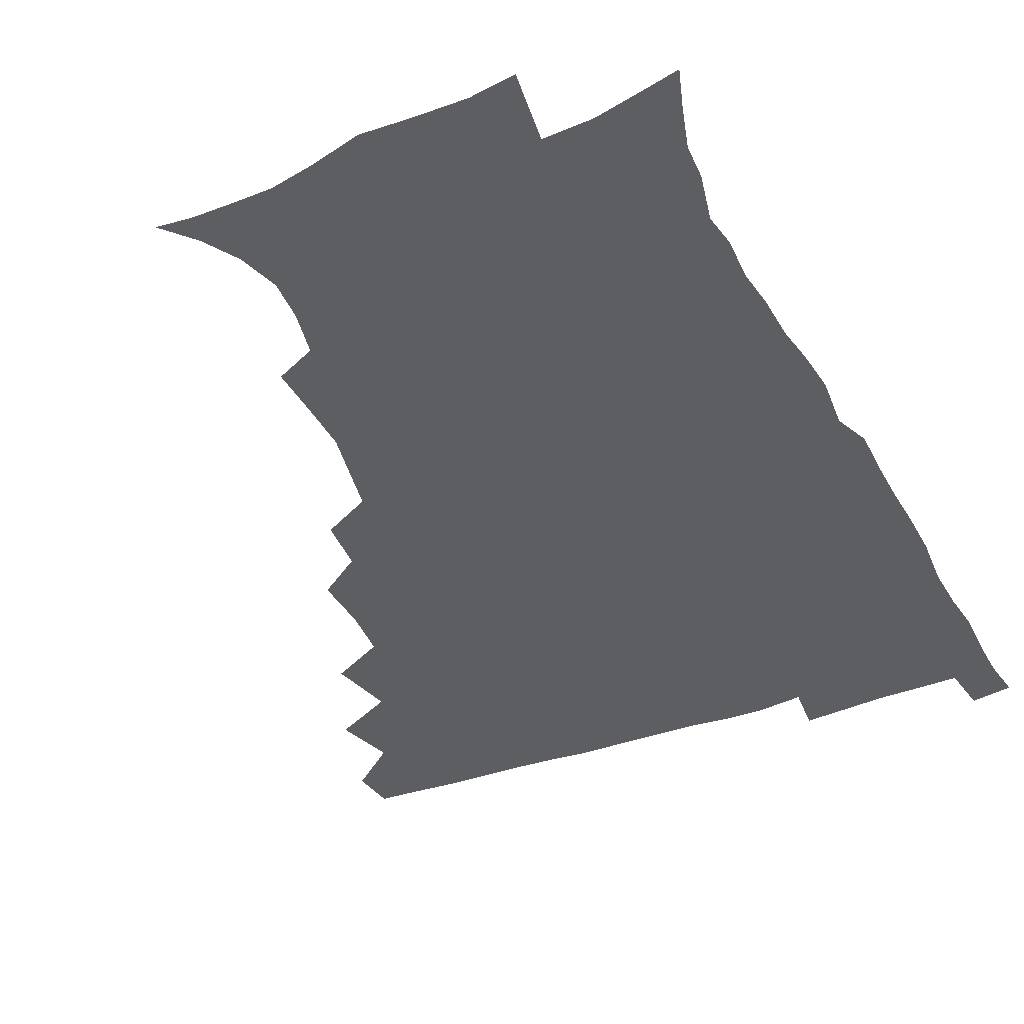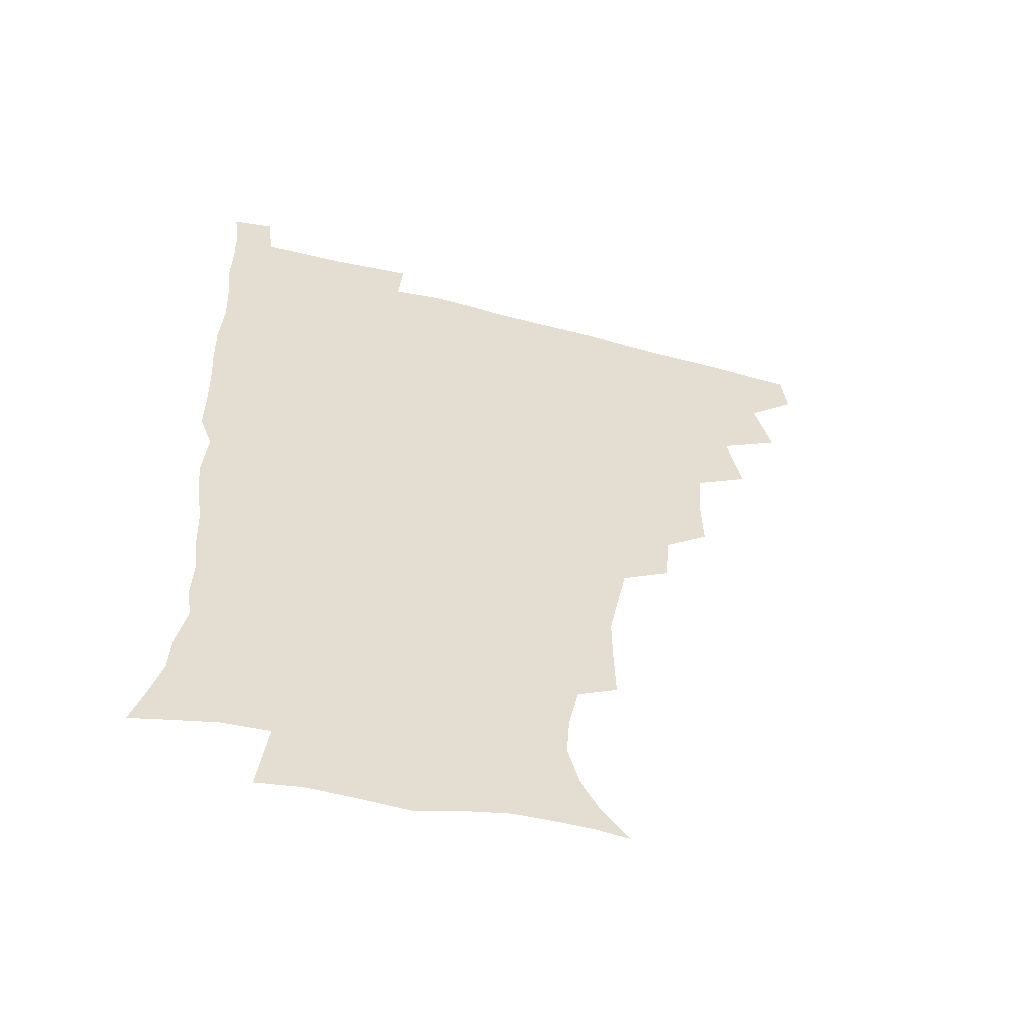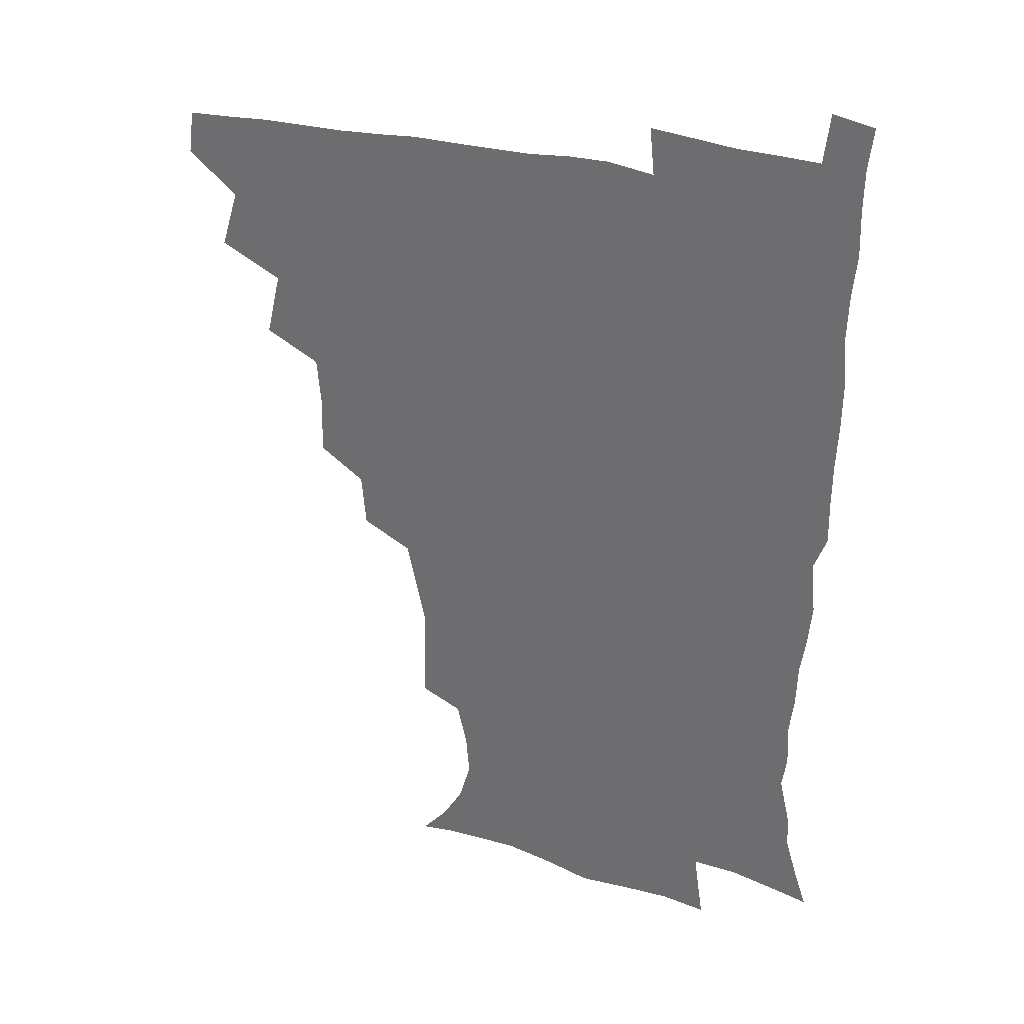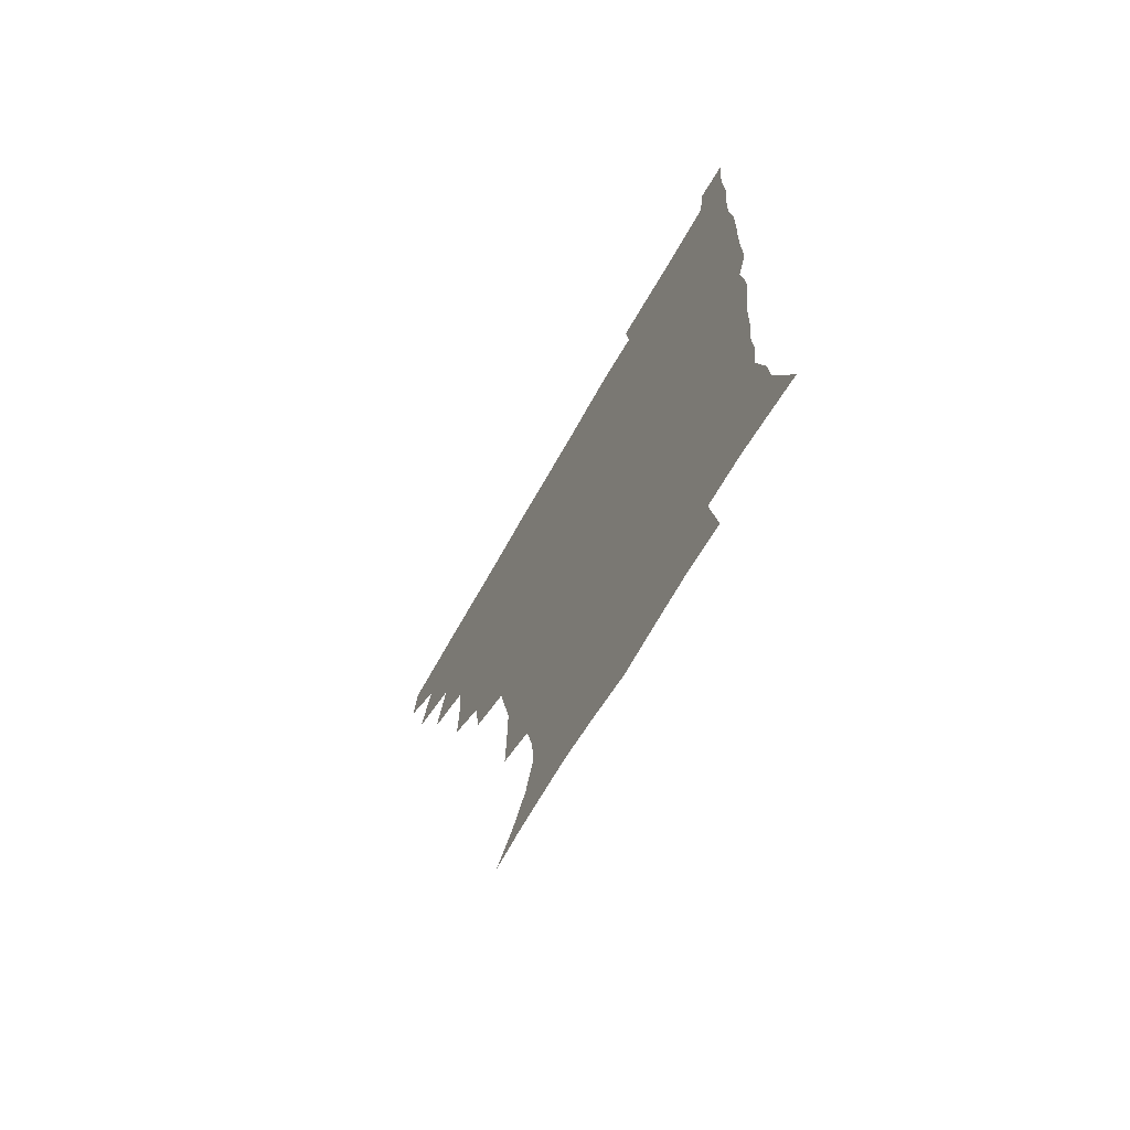
<metadata>
{"format":"obj","ext":"obj","renderer":"f3d","projection":"perspective","resolution":1024,"background":"white","views":[{"elev":-38.8,"azim":24.9,"up":"+Z"},{"elev":-54.9,"azim":164.7,"up":"+Y"},{"elev":32.5,"azim":20.1,"up":"+Y"},{"elev":-71.1,"azim":60.2,"up":"+Y"}]}
</metadata>
<code>
v 464.7 478.7 0
v 466.7 494.5 0
v 476.1 442.9 0
v 482.3 463.8 0
v 483 479.6 0
v 482 495.1 0
v 492.7 408.1 0
v 498 431.4 0
v 497.5 448.3 0
v 499.3 465.3 0
v 498.1 480.4 0
v 497 495.9 0
v 513.1 359 0
v 513.7 379.3 0
v 512.2 397.6 0
v 515.6 419.8 0
v 514 434.4 0
v 514.4 450.8 0
v 514 465.8 0
v 513.2 480.6 0
v 512.2 496 0
v 530.9 328.2 0
v 529.3 347.4 0
v 530.1 369 0
v 530.3 388.7 0
v 530.9 406.9 0
v 530 421.1 0
v 530.1 436.8 0
v 529.6 451.6 0
v 528.9 466.2 0
v 527.9 481.1 0
v 527.2 496.1 0
v 554.4 249.9 0
v 555 268.4 0
v 555.2 286.7 0
v 552.2 301.1 0
v 548.6 318.8 0
v 547.1 339.6 0
v 545.9 357.2 0
v 544.6 373.1 0
v 543.8 388.5 0
v 544.6 406.6 0
v 545.5 423.3 0
v 545.4 438.1 0
v 544.5 452.3 0
v 543.5 466.8 0
v 542.6 481.6 0
v 541.8 496.8 0
v 552.9 173.7 0
v 562.4 184.5 0
v 569.7 196.8 0
v 574 211.6 0
v 572.9 226.5 0
v 569.3 242.7 0
v 569.1 263.4 0
v 568.1 279.7 0
v 566.5 295 0
v 564.5 311.2 0
v 562.4 327.7 0
v 561.6 345.8 0
v 560.5 361.6 0
v 560.8 378.9 0
v 560.5 394.5 0
v 560.4 409.9 0
v 560.3 424.7 0
v 559.8 438.6 0
v 559.9 452.7 0
v 558.8 466.9 0
v 557.4 482 0
v 556.1 497.8 0
v 565.2 174.9 0
v 575.4 187.9 0
v 582.6 204.6 0
v 584.1 219.5 0
v 583.4 237 0
v 581.5 251.9 0
v 581.4 270.7 0
v 580.8 287.6 0
v 579.4 302.8 0
v 577.9 318.3 0
v 576.5 333.4 0
v 575.5 349.3 0
v 575.2 365.4 0
v 574.8 380.7 0
v 575 396.7 0
v 574.9 411.4 0
v 574.4 425.1 0
v 574.5 439.1 0
v 574.4 452.9 0
v 573.4 467 0
v 572.2 482 0
v 570.9 497.6 0
v 577.8 174.8 0
v 588.1 189.8 0
v 594.8 209.7 0
v 595.8 226.8 0
v 595 242.8 0
v 594.3 258.8 0
v 593.7 274.1 0
v 592.7 290.4 0
v 592 306.8 0
v 590.8 320.6 0
v 590.1 337 0
v 589.3 351.4 0
v 589.1 367.3 0
v 588.8 381.8 0
v 588.8 397.3 0
v 588.8 411.9 0
v 588.9 426.2 0
v 588.6 439.4 0
v 588.3 453.2 0
v 588 467.1 0
v 587.2 481.6 0
v 585.6 497.6 0
v 593.1 174.4 0
v 603.6 194.9 0
v 607.1 213.5 0
v 607.5 229.2 0
v 606.8 244.7 0
v 606.2 259.7 0
v 606 278.5 0
v 605.4 293 0
v 604.5 307.5 0
v 604.1 324.1 0
v 603.4 337.4 0
v 602.8 351.8 0
v 602.6 367.6 0
v 602.7 383.2 0
v 602.7 397.9 0
v 603 412.6 0
v 602.7 425.5 0
v 602.7 439.4 0
v 602.8 453.4 0
v 602.4 467.2 0
v 602 481.2 0
v 600.3 497.7 0
v 609.5 170.9 0
v 617.2 195.5 0
v 619.2 214.6 0
v 619.8 232.5 0
v 619.1 246.2 0
v 618.8 264.1 0
v 618.5 279 0
v 617.9 294.2 0
v 617.6 309.8 0
v 617.2 324.3 0
v 616.7 339.2 0
v 616.6 354 0
v 616.5 369.7 0
v 616.4 383.5 0
v 616.3 396.7 0
v 616.8 413.3 0
v 616.9 426.2 0
v 617.2 440.1 0
v 617 453.8 0
v 616.5 467.8 0
v 616.3 481.7 0
v 614.5 498.9 0
v 626.7 166.2 0
v 631 195.2 0
v 631.8 216.5 0
v 632 233.5 0
v 632 248.9 0
v 631.6 262.7 0
v 631.1 278.2 0
v 630.7 293.4 0
v 630.2 309.5 0
v 630.2 325.7 0
v 630 339.4 0
v 630 354.7 0
v 630 369.2 0
v 630 384.1 0
v 630.2 398.2 0
v 630.4 412.7 0
v 630.8 425.6 0
v 631.3 441 0
v 631.3 454.1 0
v 631.4 467.8 0
v 630.8 482.4 0
v 629 499 0
v 645.1 166.9 0
v 645.3 195.8 0
v 645.1 213.3 0
v 644.1 232.8 0
v 644.4 248.3 0
v 644.1 262.7 0
v 643.6 278.7 0
v 643.4 293.9 0
v 643.2 308.3 0
v 643 325 0
v 643.2 338.7 0
v 643.1 354.5 0
v 643.5 368.5 0
v 643.5 383.9 0
v 643.7 397.9 0
v 643.7 412.6 0
v 644.7 425.2 0
v 645 440.3 0
v 645.4 454.1 0
v 645.7 467.9 0
v 646 481.9 0
v 645.9 496.6 0
v 644.2 513.8 0
v 662.7 167 0
v 659.9 194 0
v 658.2 213.7 0
v 658.3 227.5 0
v 656.4 247.6 0
v 656.3 263.4 0
v 655.9 278.9 0
v 655.8 294.6 0
v 656.2 307.4 0
v 655.8 324 0
v 656.5 337.7 0
v 657.2 351.3 0
v 656.9 367.5 0
v 656.9 382.8 0
v 657.3 396.8 0
v 657.6 411.2 0
v 658.4 425.1 0
v 658.6 440.7 0
v 659.3 454 0
v 659.9 467.7 0
v 660.4 481.7 0
v 660.4 496.2 0
v 659.2 512.3 0
v 678.9 164.5 0
v 675.2 190.5 0
v 672.1 210.6 0
v 670.7 227.7 0
v 668.9 245.6 0
v 668.2 262.3 0
v 667.8 278.8 0
v 668.1 293.3 0
v 668.6 307.2 0
v 668.5 322.5 0
v 670 335.3 0
v 670.2 350.5 0
v 670.4 365.4 0
v 670.3 381.2 0
v 670.8 395.7 0
v 670.5 411.4 0
v 672.3 424.3 0
v 672.5 439.4 0
v 673.4 453.5 0
v 674.1 467.4 0
v 674.7 481.6 0
v 675.2 495.5 0
v 674.7 510.6 0
v 692.3 189.5 0
v 686.3 208.4 0
v 682.9 226.9 0
v 682.2 241.5 0
v 681.7 256.9 0
v 681.5 272.5 0
v 681.1 288.5 0
v 681.3 303.9 0
v 682.5 317.5 0
v 683.8 331.2 0
v 683.6 347.4 0
v 683.8 362.8 0
v 684.6 377.5 0
v 685.1 392.5 0
v 686.2 406.9 0
v 686.2 422.6 0
v 687.1 437 0
v 687.2 452.9 0
v 688.1 467.1 0
v 688.8 481.3 0
v 689.5 495.6 0
v 689.6 510.2 0
v 708.3 185.9 0
v 701.2 204.1 0
v 698.4 219.3 0
v 695.3 236.7 0
v 694.6 251.1 0
v 694.5 266.3 0
v 695 280.9 0
v 694.8 297.1 0
v 696.2 311.1 0
v 697.5 325.7 0
v 697.2 342.3 0
v 697.5 358.1 0
v 699.3 372.2 0
v 700.6 386.7 0
v 700.8 402.6 0
v 699.8 420 0
v 701.5 434.2 0
v 702.4 449.6 0
v 702.6 465.5 0
v 703.3 480.4 0
v 704.1 495.1 0
v 704.6 509.6 0
v 706.8 527.7 0
v 722.2 182.6 0
v 717.6 196.8 0
v 713.2 211.8 0
v 712.6 224.1 0
v 708.6 241.9 0
v 710.3 253.9 0
v 709.6 269.8 0
v 711.3 283.8 0
v 711.8 299.5 0
v 713.9 313.7 0
v 715.3 328.9 0
v 713.5 348 0
v 718.3 360.6 0
v 718 377.2 0
v 718.3 393.4 0
v 719.1 409.5 0
v 719.3 426 0
v 717.9 445 0
v 718.5 461.8 0
v 720.1 477.4 0
v 719.6 494.1 0
v 719.9 509.5 0
v 721.7 524.7 0
f 4 5 1
f 1 5 2
f 5 6 2
f 8 9 3
f 3 9 4
f 9 10 4
f 4 10 5
f 10 11 5
f 5 11 6
f 11 12 6
f 15 16 7
f 7 16 8
f 16 17 8
f 8 17 9
f 17 18 9
f 9 18 10
f 18 19 10
f 10 19 11
f 19 20 11
f 11 20 12
f 20 21 12
f 23 24 13
f 13 24 14
f 24 25 14
f 14 25 15
f 25 26 15
f 15 26 16
f 26 27 16
f 16 27 17
f 27 28 17
f 17 28 18
f 28 29 18
f 18 29 19
f 29 30 19
f 19 30 20
f 30 31 20
f 20 31 21
f 31 32 21
f 37 38 22
f 22 38 23
f 38 39 23
f 23 39 24
f 39 40 24
f 24 40 25
f 40 41 25
f 25 41 26
f 41 42 26
f 26 42 27
f 42 43 27
f 27 43 28
f 43 44 28
f 28 44 29
f 44 45 29
f 29 45 30
f 45 46 30
f 30 46 31
f 46 47 31
f 31 47 32
f 47 48 32
f 54 55 33
f 33 55 34
f 55 56 34
f 34 56 35
f 56 57 35
f 35 57 36
f 57 58 36
f 36 58 37
f 58 59 37
f 37 59 38
f 59 60 38
f 38 60 39
f 60 61 39
f 39 61 40
f 61 62 40
f 40 62 41
f 62 63 41
f 41 63 42
f 63 64 42
f 42 64 43
f 64 65 43
f 43 65 44
f 65 66 44
f 44 66 45
f 66 67 45
f 45 67 46
f 67 68 46
f 46 68 47
f 68 69 47
f 47 69 48
f 69 70 48
f 49 71 50
f 71 72 50
f 50 72 51
f 72 73 51
f 51 73 52
f 73 74 52
f 52 74 53
f 74 75 53
f 53 75 54
f 75 76 54
f 54 76 55
f 76 77 55
f 55 77 56
f 77 78 56
f 56 78 57
f 78 79 57
f 57 79 58
f 79 80 58
f 58 80 59
f 80 81 59
f 59 81 60
f 81 82 60
f 60 82 61
f 82 83 61
f 61 83 62
f 83 84 62
f 62 84 63
f 84 85 63
f 63 85 64
f 85 86 64
f 64 86 65
f 86 87 65
f 65 87 66
f 87 88 66
f 66 88 67
f 88 89 67
f 67 89 68
f 89 90 68
f 68 90 69
f 90 91 69
f 69 91 70
f 91 92 70
f 71 93 72
f 93 94 72
f 72 94 73
f 94 95 73
f 73 95 74
f 95 96 74
f 74 96 75
f 96 97 75
f 75 97 76
f 97 98 76
f 76 98 77
f 98 99 77
f 77 99 78
f 99 100 78
f 78 100 79
f 100 101 79
f 79 101 80
f 101 102 80
f 80 102 81
f 102 103 81
f 81 103 82
f 103 104 82
f 82 104 83
f 104 105 83
f 83 105 84
f 105 106 84
f 84 106 85
f 106 107 85
f 85 107 86
f 107 108 86
f 86 108 87
f 108 109 87
f 87 109 88
f 109 110 88
f 88 110 89
f 110 111 89
f 89 111 90
f 111 112 90
f 90 112 91
f 112 113 91
f 91 113 92
f 113 114 92
f 93 115 94
f 115 116 94
f 94 116 95
f 116 117 95
f 95 117 96
f 117 118 96
f 96 118 97
f 118 119 97
f 97 119 98
f 119 120 98
f 98 120 99
f 120 121 99
f 99 121 100
f 121 122 100
f 100 122 101
f 122 123 101
f 101 123 102
f 123 124 102
f 102 124 103
f 124 125 103
f 103 125 104
f 125 126 104
f 104 126 105
f 126 127 105
f 105 127 106
f 127 128 106
f 106 128 107
f 128 129 107
f 107 129 108
f 129 130 108
f 108 130 109
f 130 131 109
f 109 131 110
f 131 132 110
f 110 132 111
f 132 133 111
f 111 133 112
f 133 134 112
f 112 134 113
f 134 135 113
f 113 135 114
f 135 136 114
f 115 137 116
f 137 138 116
f 116 138 117
f 138 139 117
f 117 139 118
f 139 140 118
f 118 140 119
f 140 141 119
f 119 141 120
f 141 142 120
f 120 142 121
f 142 143 121
f 121 143 122
f 143 144 122
f 122 144 123
f 144 145 123
f 123 145 124
f 145 146 124
f 124 146 125
f 146 147 125
f 125 147 126
f 147 148 126
f 126 148 127
f 148 149 127
f 127 149 128
f 149 150 128
f 128 150 129
f 150 151 129
f 129 151 130
f 151 152 130
f 130 152 131
f 152 153 131
f 131 153 132
f 153 154 132
f 132 154 133
f 154 155 133
f 133 155 134
f 155 156 134
f 134 156 135
f 156 157 135
f 135 157 136
f 157 158 136
f 137 159 138
f 159 160 138
f 138 160 139
f 160 161 139
f 139 161 140
f 161 162 140
f 140 162 141
f 162 163 141
f 141 163 142
f 163 164 142
f 142 164 143
f 164 165 143
f 143 165 144
f 165 166 144
f 144 166 145
f 166 167 145
f 145 167 146
f 167 168 146
f 146 168 147
f 168 169 147
f 147 169 148
f 169 170 148
f 148 170 149
f 170 171 149
f 149 171 150
f 171 172 150
f 150 172 151
f 172 173 151
f 151 173 152
f 173 174 152
f 152 174 153
f 174 175 153
f 153 175 154
f 175 176 154
f 154 176 155
f 176 177 155
f 155 177 156
f 177 178 156
f 156 178 157
f 178 179 157
f 157 179 158
f 179 180 158
f 159 181 160
f 181 182 160
f 160 182 161
f 182 183 161
f 161 183 162
f 183 184 162
f 162 184 163
f 184 185 163
f 163 185 164
f 185 186 164
f 164 186 165
f 186 187 165
f 165 187 166
f 187 188 166
f 166 188 167
f 188 189 167
f 167 189 168
f 189 190 168
f 168 190 169
f 190 191 169
f 169 191 170
f 191 192 170
f 170 192 171
f 192 193 171
f 171 193 172
f 193 194 172
f 172 194 173
f 194 195 173
f 173 195 174
f 195 196 174
f 174 196 175
f 196 197 175
f 175 197 176
f 197 198 176
f 176 198 177
f 198 199 177
f 177 199 178
f 199 200 178
f 178 200 179
f 200 201 179
f 179 201 180
f 201 202 180
f 181 204 182
f 204 205 182
f 182 205 183
f 205 206 183
f 183 206 184
f 206 207 184
f 184 207 185
f 207 208 185
f 185 208 186
f 208 209 186
f 186 209 187
f 209 210 187
f 187 210 188
f 210 211 188
f 188 211 189
f 211 212 189
f 189 212 190
f 212 213 190
f 190 213 191
f 213 214 191
f 191 214 192
f 214 215 192
f 192 215 193
f 215 216 193
f 193 216 194
f 216 217 194
f 194 217 195
f 217 218 195
f 195 218 196
f 218 219 196
f 196 219 197
f 219 220 197
f 197 220 198
f 220 221 198
f 198 221 199
f 221 222 199
f 199 222 200
f 222 223 200
f 200 223 201
f 223 224 201
f 201 224 202
f 224 225 202
f 202 225 203
f 225 226 203
f 204 227 205
f 227 228 205
f 205 228 206
f 228 229 206
f 206 229 207
f 229 230 207
f 207 230 208
f 230 231 208
f 208 231 209
f 231 232 209
f 209 232 210
f 232 233 210
f 210 233 211
f 233 234 211
f 211 234 212
f 234 235 212
f 212 235 213
f 235 236 213
f 213 236 214
f 236 237 214
f 214 237 215
f 237 238 215
f 215 238 216
f 238 239 216
f 216 239 217
f 239 240 217
f 217 240 218
f 240 241 218
f 218 241 219
f 241 242 219
f 219 242 220
f 242 243 220
f 220 243 221
f 243 244 221
f 221 244 222
f 244 245 222
f 222 245 223
f 245 246 223
f 223 246 224
f 246 247 224
f 224 247 225
f 247 248 225
f 225 248 226
f 248 249 226
f 228 250 229
f 250 251 229
f 229 251 230
f 251 252 230
f 230 252 231
f 252 253 231
f 231 253 232
f 253 254 232
f 232 254 233
f 254 255 233
f 233 255 234
f 255 256 234
f 234 256 235
f 256 257 235
f 235 257 236
f 257 258 236
f 236 258 237
f 258 259 237
f 237 259 238
f 259 260 238
f 238 260 239
f 260 261 239
f 239 261 240
f 261 262 240
f 240 262 241
f 262 263 241
f 241 263 242
f 263 264 242
f 242 264 243
f 264 265 243
f 243 265 244
f 265 266 244
f 244 266 245
f 266 267 245
f 245 267 246
f 267 268 246
f 246 268 247
f 268 269 247
f 247 269 248
f 269 270 248
f 248 270 249
f 270 271 249
f 250 272 251
f 272 273 251
f 251 273 252
f 273 274 252
f 252 274 253
f 274 275 253
f 253 275 254
f 275 276 254
f 254 276 255
f 276 277 255
f 255 277 256
f 277 278 256
f 256 278 257
f 278 279 257
f 257 279 258
f 279 280 258
f 258 280 259
f 280 281 259
f 259 281 260
f 281 282 260
f 260 282 261
f 282 283 261
f 261 283 262
f 283 284 262
f 262 284 263
f 284 285 263
f 263 285 264
f 285 286 264
f 264 286 265
f 286 287 265
f 265 287 266
f 287 288 266
f 266 288 267
f 288 289 267
f 267 289 268
f 289 290 268
f 268 290 269
f 290 291 269
f 269 291 270
f 291 292 270
f 270 292 271
f 292 293 271
f 272 295 273
f 295 296 273
f 273 296 274
f 296 297 274
f 274 297 275
f 297 298 275
f 275 298 276
f 298 299 276
f 276 299 277
f 299 300 277
f 277 300 278
f 300 301 278
f 278 301 279
f 301 302 279
f 279 302 280
f 302 303 280
f 280 303 281
f 303 304 281
f 281 304 282
f 304 305 282
f 282 305 283
f 305 306 283
f 283 306 284
f 306 307 284
f 284 307 285
f 307 308 285
f 285 308 286
f 308 309 286
f 286 309 287
f 309 310 287
f 287 310 288
f 310 311 288
f 288 311 289
f 311 312 289
f 289 312 290
f 312 313 290
f 290 313 291
f 313 314 291
f 291 314 292
f 314 315 292
f 292 315 293
f 315 316 293
f 293 316 294
f 316 317 294

</code>
